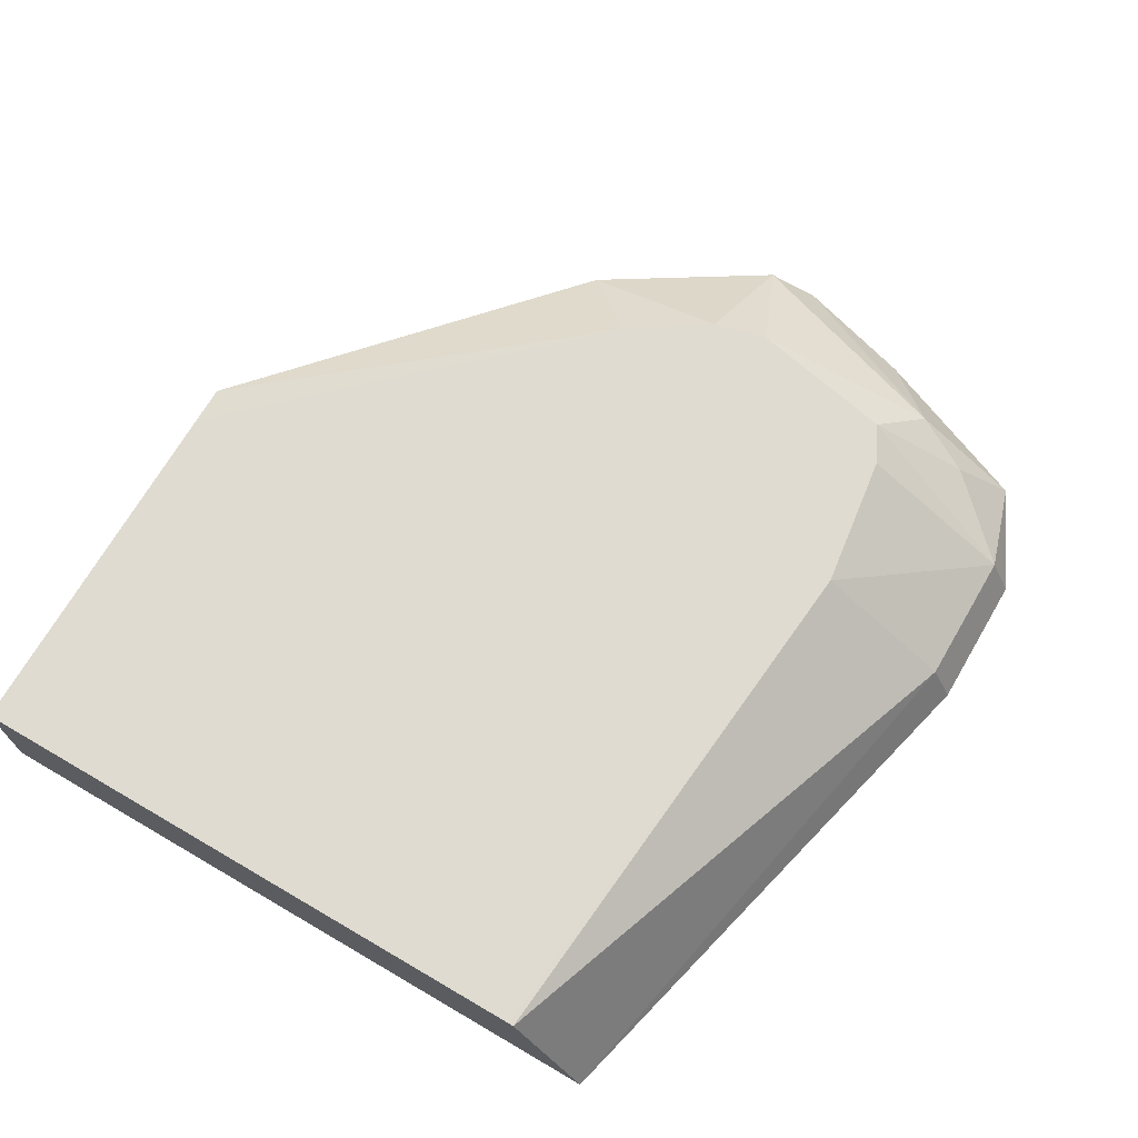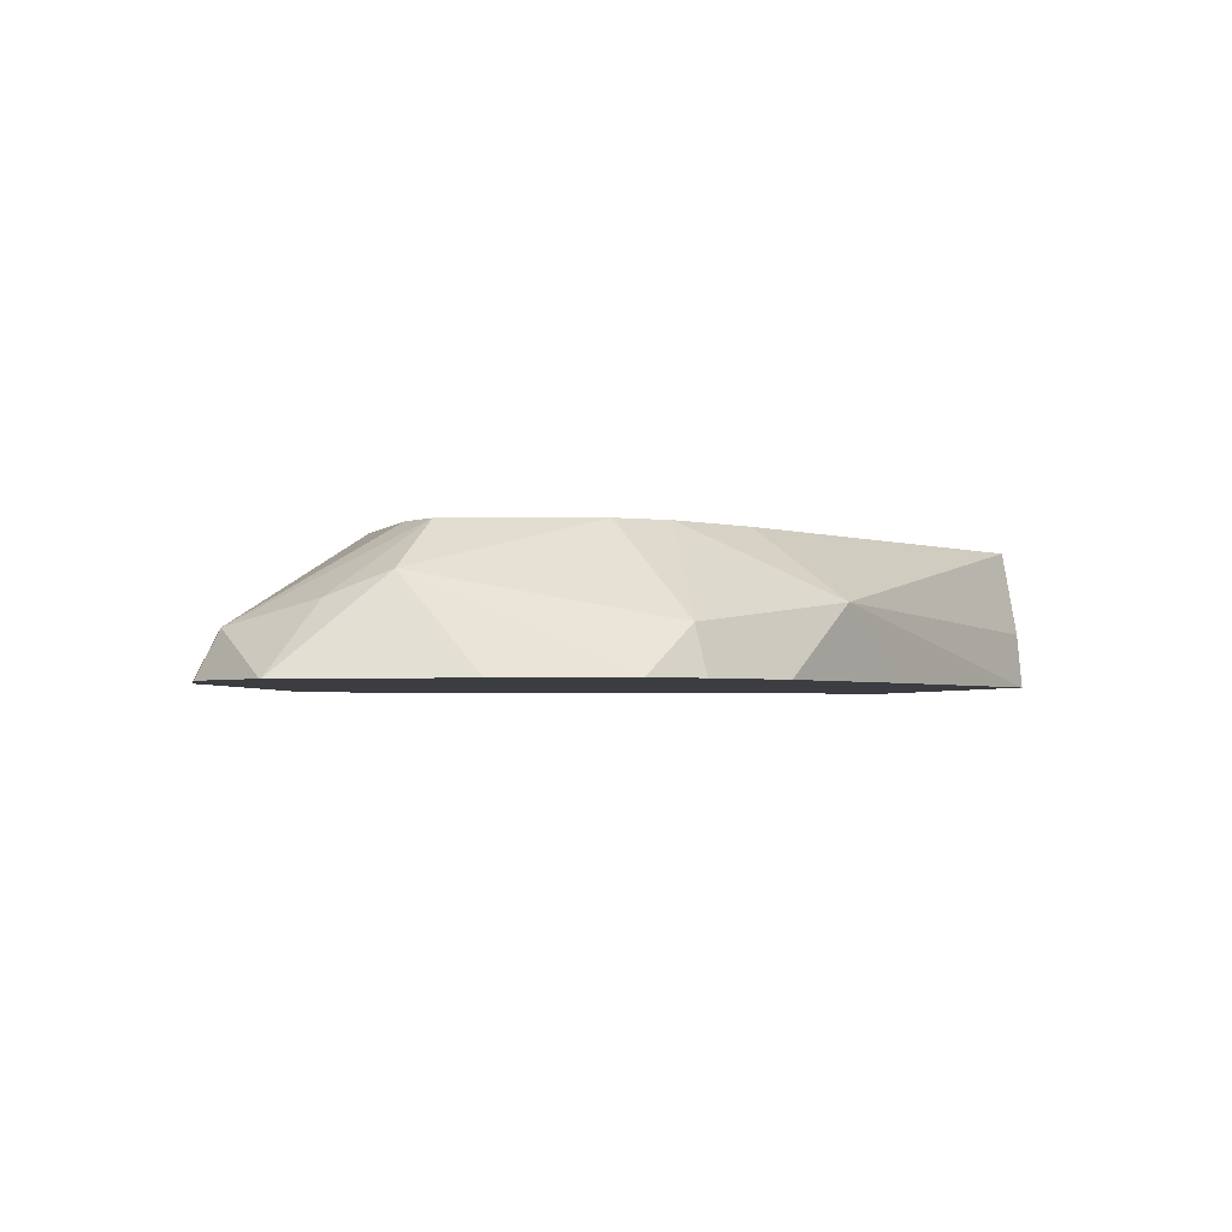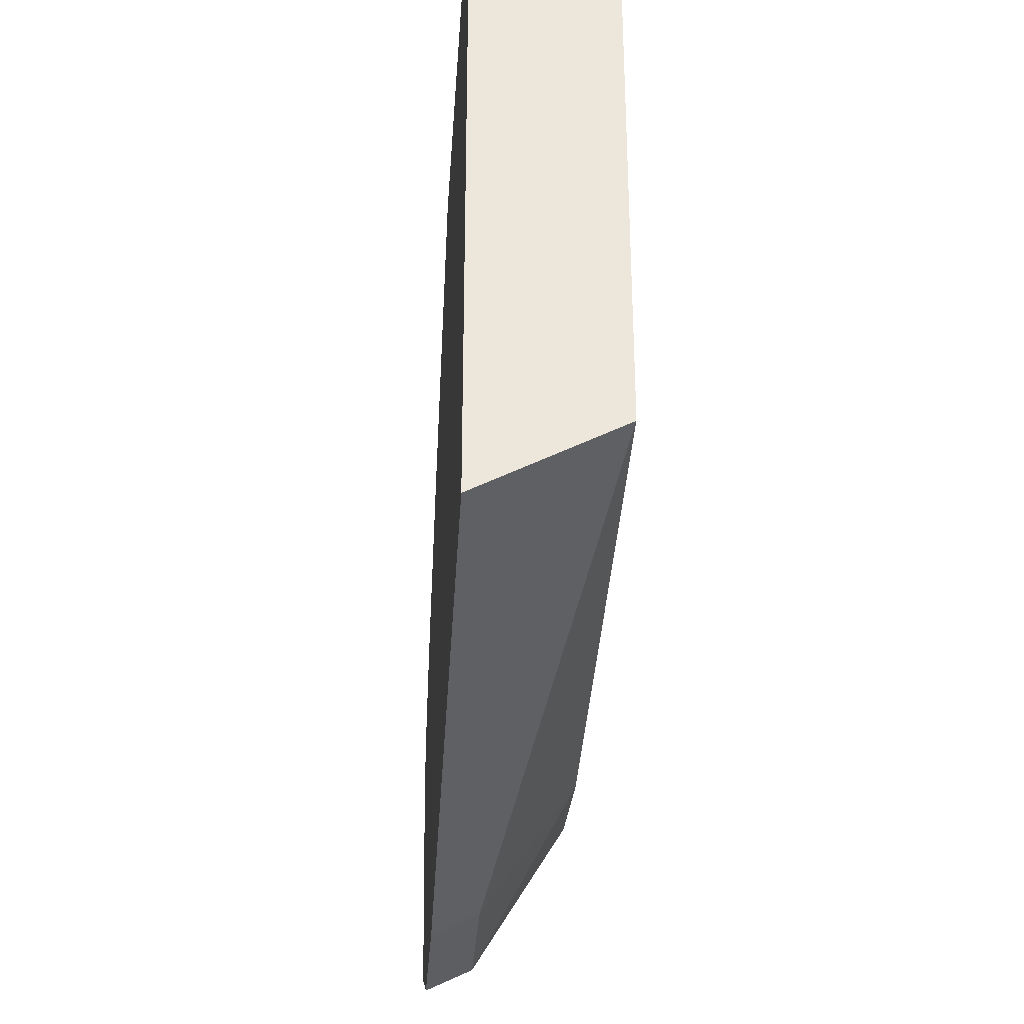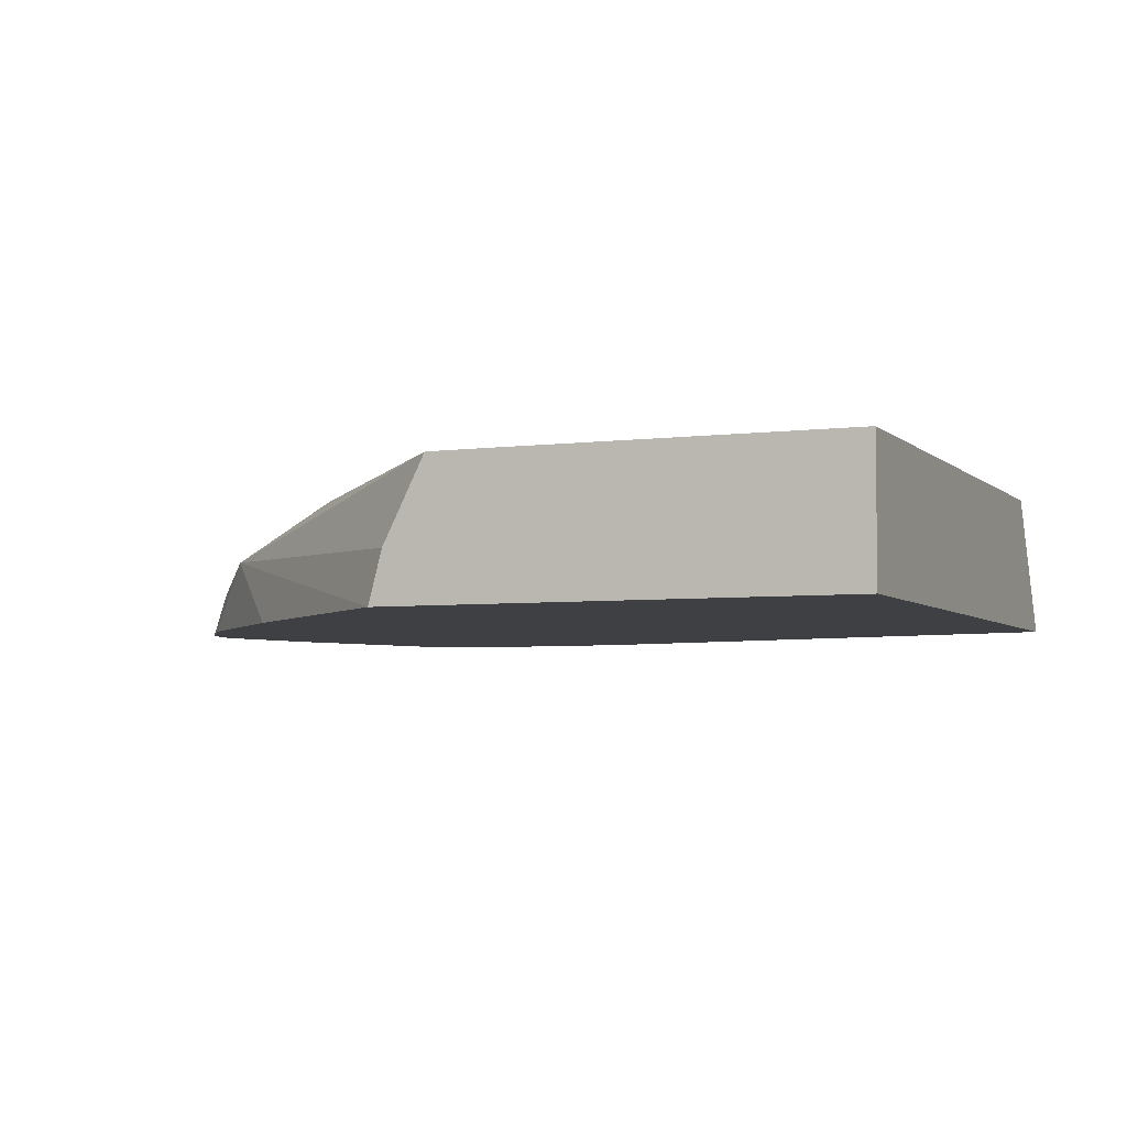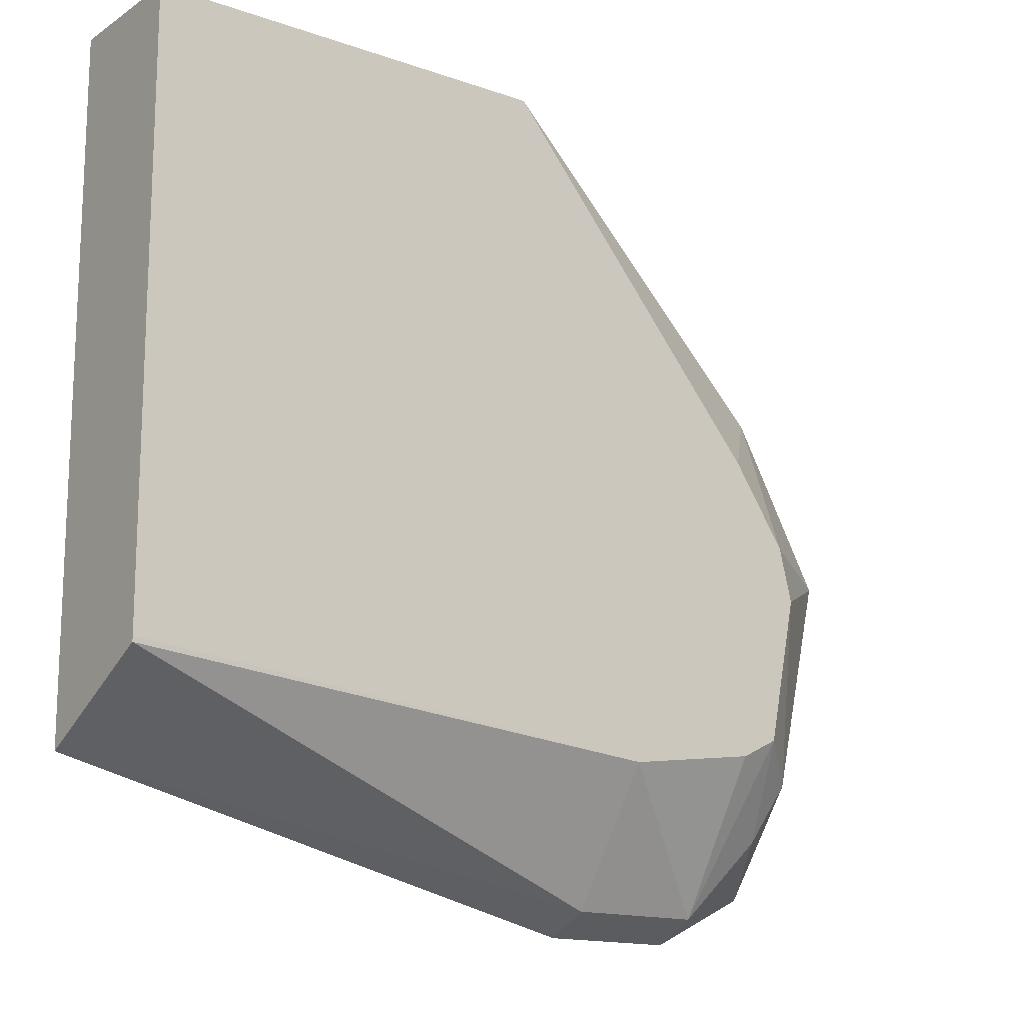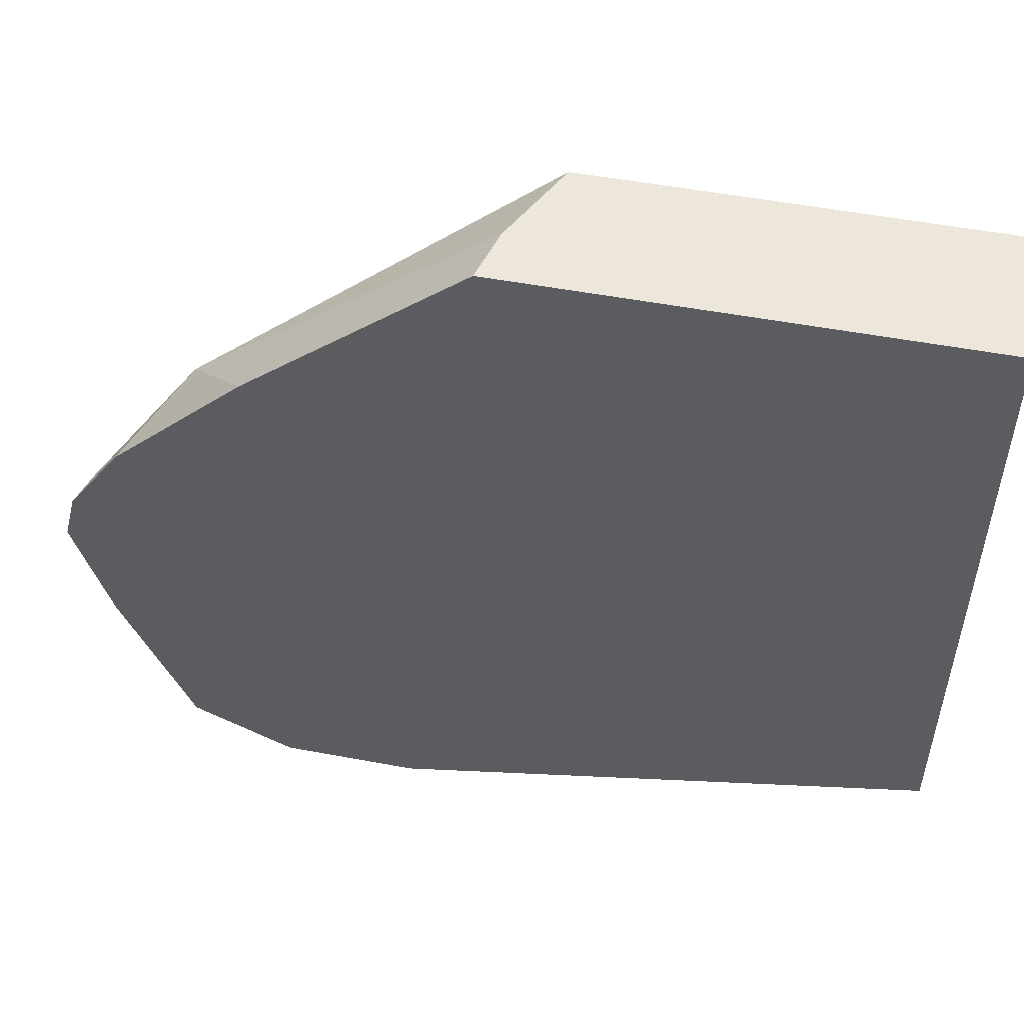
<metadata>
{"format":"obj","ext":"obj","renderer":"f3d","projection":"perspective","resolution":1024,"background":"white","views":[{"elev":69.9,"azim":-59.7,"up":"+Z"},{"elev":-2.6,"azim":79.4,"up":"+Z"},{"elev":-32.9,"azim":-93.8,"up":"+Y"},{"elev":-4.6,"azim":-157.3,"up":"+Z"},{"elev":-15.2,"azim":-36.6,"up":"+Y"},{"elev":52.4,"azim":-168.6,"up":"+Y"}]}
</metadata>
<code>
v 0.01338 -0.008506 -0.001245
v 0.01469 -0.009688 -0.0009375
v 0.01438 -0.00938 -0.001245
v 0.01127 -0.008506 -0.001245
v 0.01332 -0.008506 -0.001006
v 0.01438 -0.01 -0.0006241
v 0.01462 -0.01037 -0.0006241
v 0.01521 -0.01042 -0.001042
v 0.015 -0.01001 -0.001245
v 0.015 -0.009996 -0.001245
v 0.01313 -0.008506 -0.000625
v 0.01127 -0.01158 -0.001245
v 0.01127 -0.008506 -0.0006241
v 0.01295 -0.008506 -0.0006241
v 0.01469 -0.01062 -0.0006241
v 0.01479 -0.01146 -0.0008334
v 0.01531 -0.01062 -0.001245
v 0.01525 -0.01038 -0.001245
v 0.01375 -0.01218 -0.001245
v 0.01375 -0.01208 -0.001042
v 0.01127 -0.01125 -0.000625
v 0.01127 -0.01122 -0.0006241
v 0.01455 -0.01129 -0.0006241
v 0.01484 -0.01195 -0.001245
v 0.01515 -0.01117 -0.001245
v 0.01469 -0.01172 -0.0009375
v 0.01438 -0.01218 -0.001245
v 0.01438 -0.01208 -0.001042
v 0.01375 -0.01147 -0.0006241
v 0.01438 -0.01138 -0.0006241
v 0.01483 -0.01196 -0.001245
f 1 2 3
f 1 3 10
f 1 10 9
f 1 9 18
f 1 18 17
f 1 17 25
f 1 25 24
f 1 24 31
f 1 31 27
f 1 27 19
f 1 19 12
f 1 12 4
f 1 4 13
f 1 13 14
f 1 14 11
f 1 11 5
f 1 5 2
f 2 6 7
f 2 7 8
f 2 8 9
f 2 9 10
f 2 10 3
f 2 5 11
f 2 11 6
f 4 12 21
f 4 21 22
f 4 22 13
f 6 11 14
f 6 14 13
f 6 13 22
f 6 22 29
f 6 29 30
f 6 30 23
f 6 23 15
f 6 15 7
f 7 15 8
f 8 16 17
f 8 17 18
f 8 18 9
f 8 15 16
f 12 19 20
f 12 20 21
f 15 23 16
f 16 24 25
f 16 25 17
f 16 23 26
f 16 26 24
f 19 27 28
f 19 28 20
f 20 28 29
f 20 29 21
f 21 29 22
f 23 30 28
f 23 28 26
f 24 26 28
f 24 28 31
f 27 31 28
f 28 30 29

</code>
